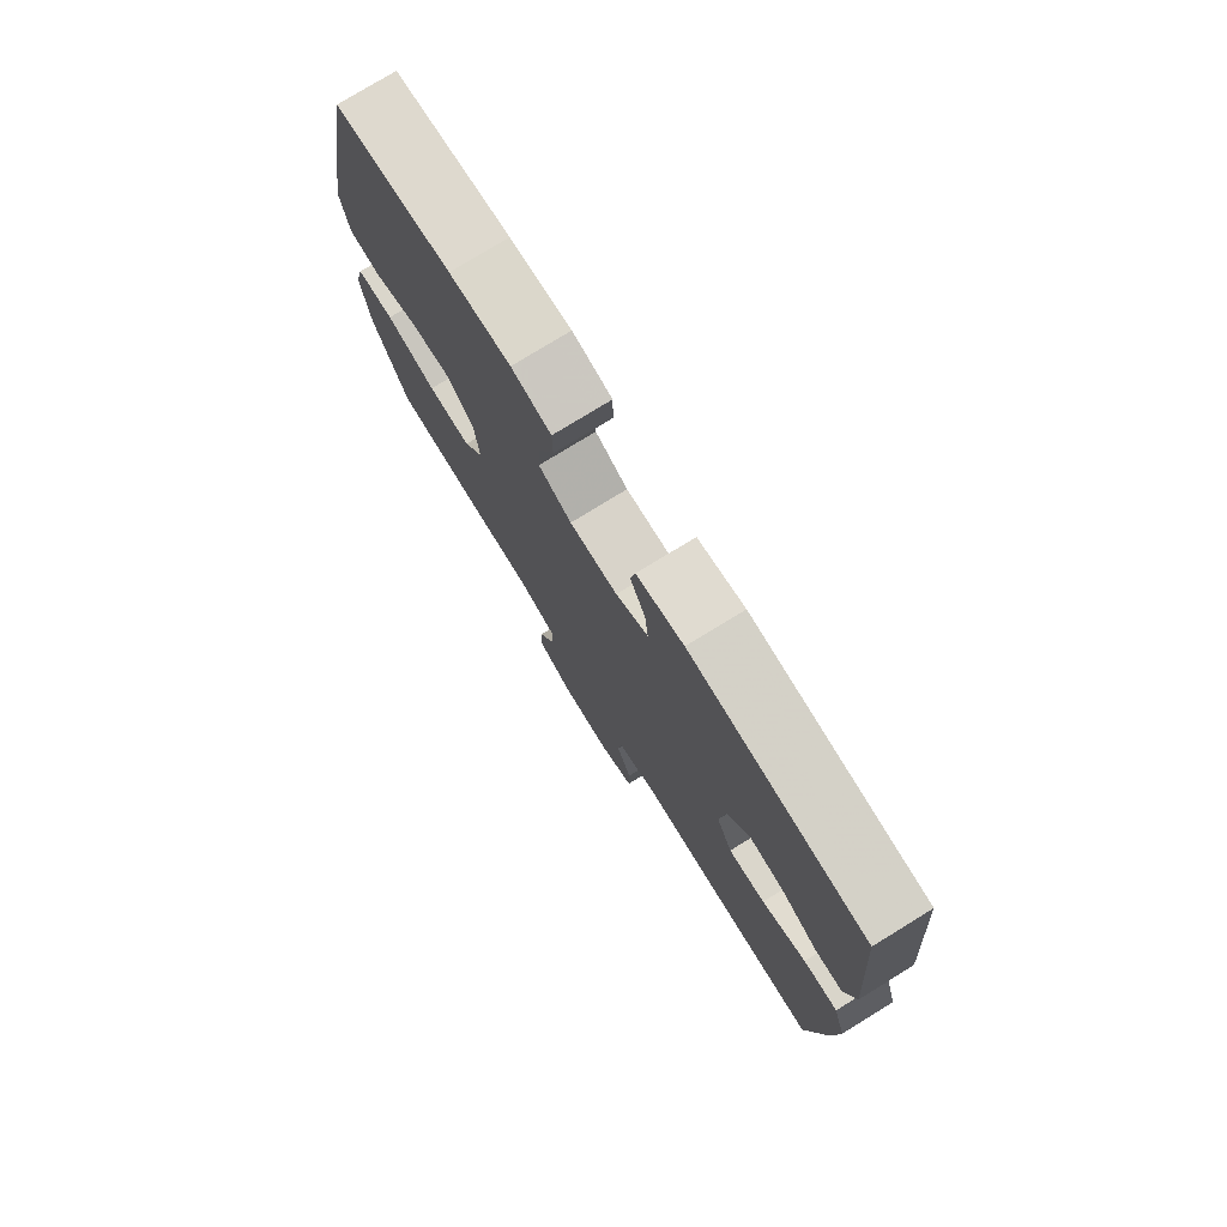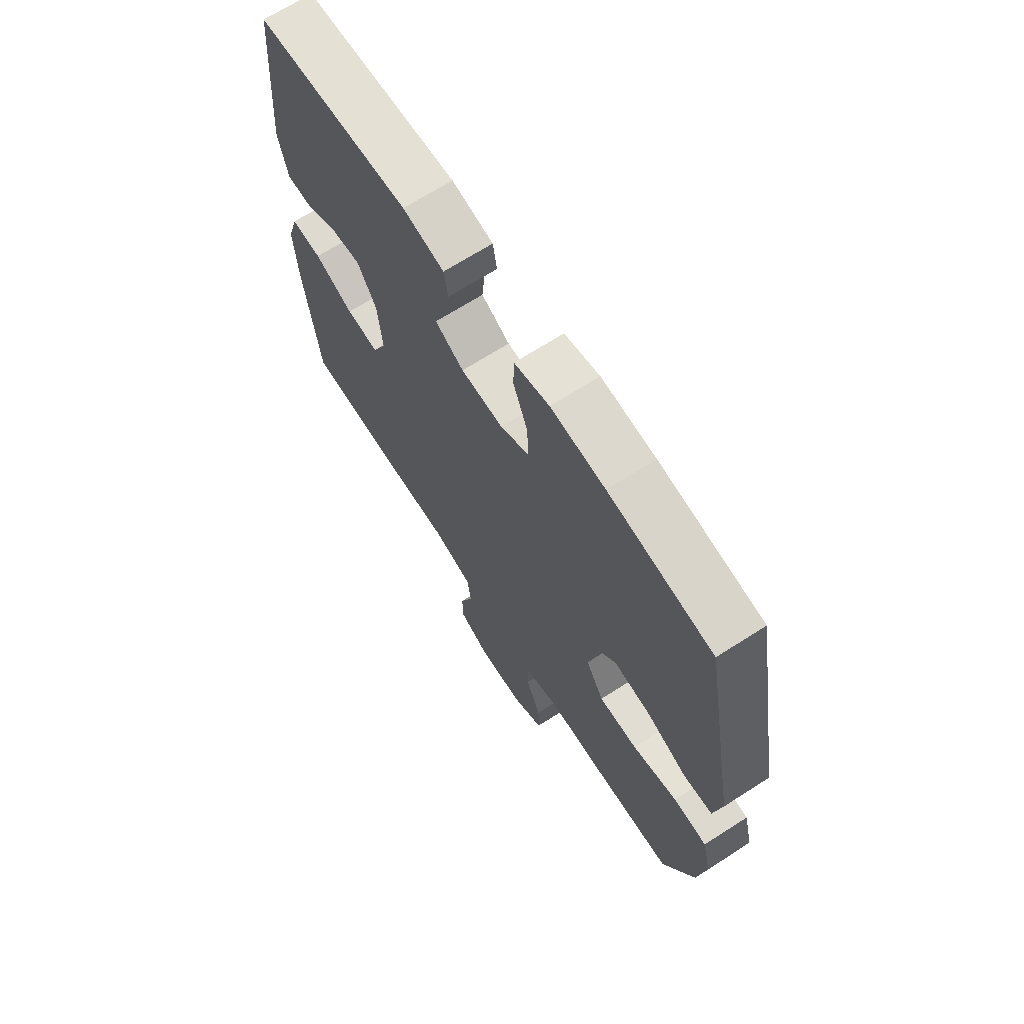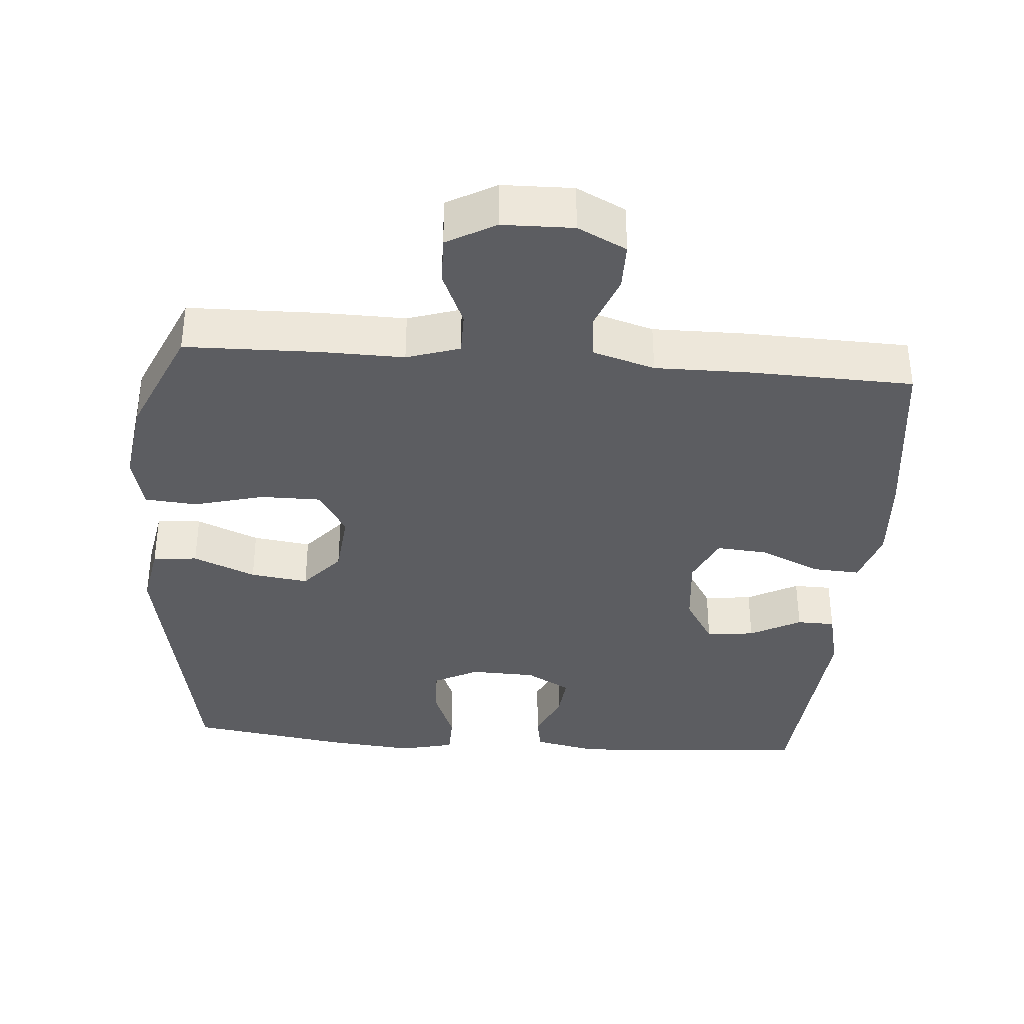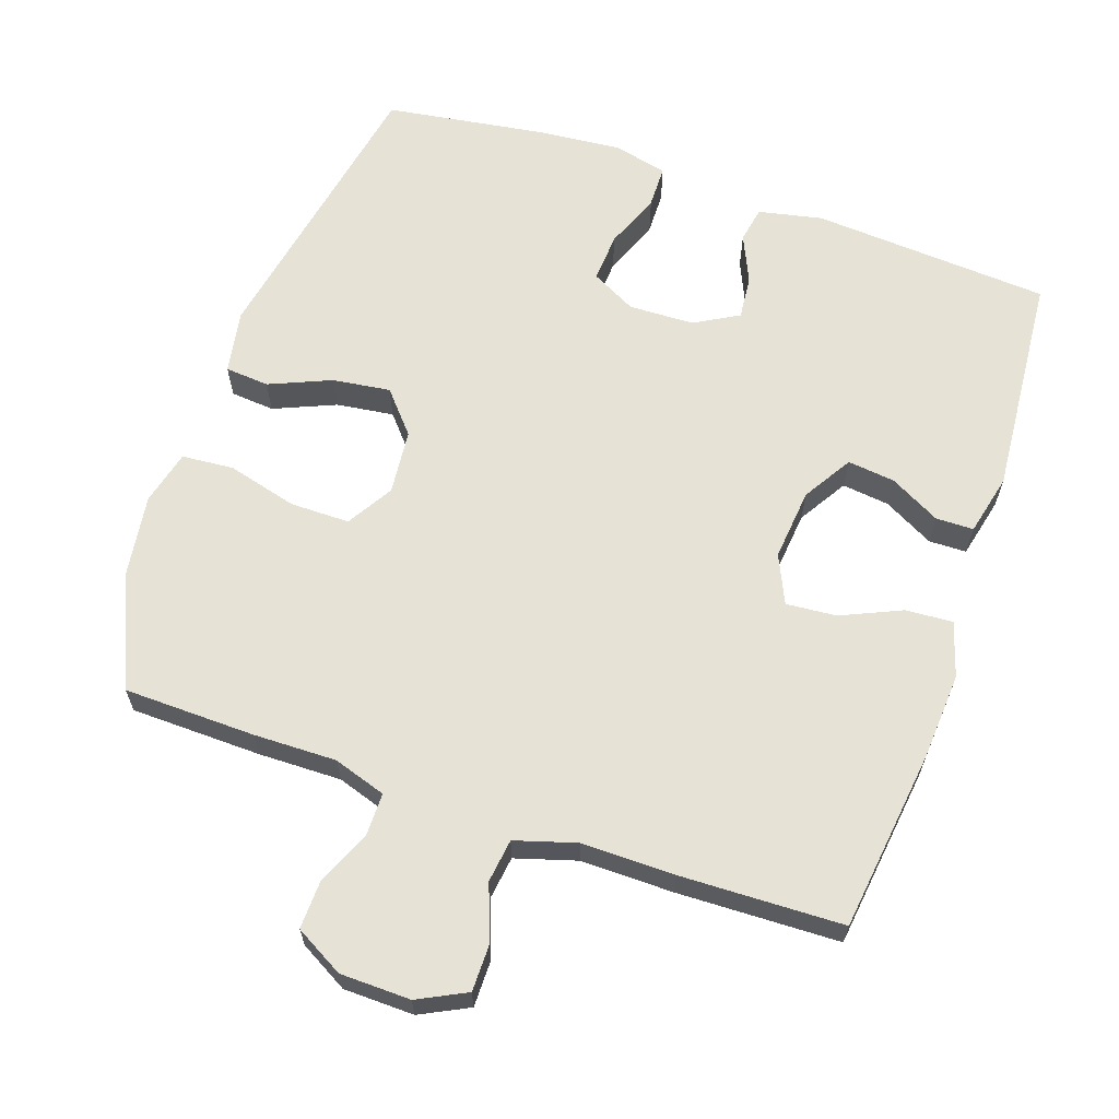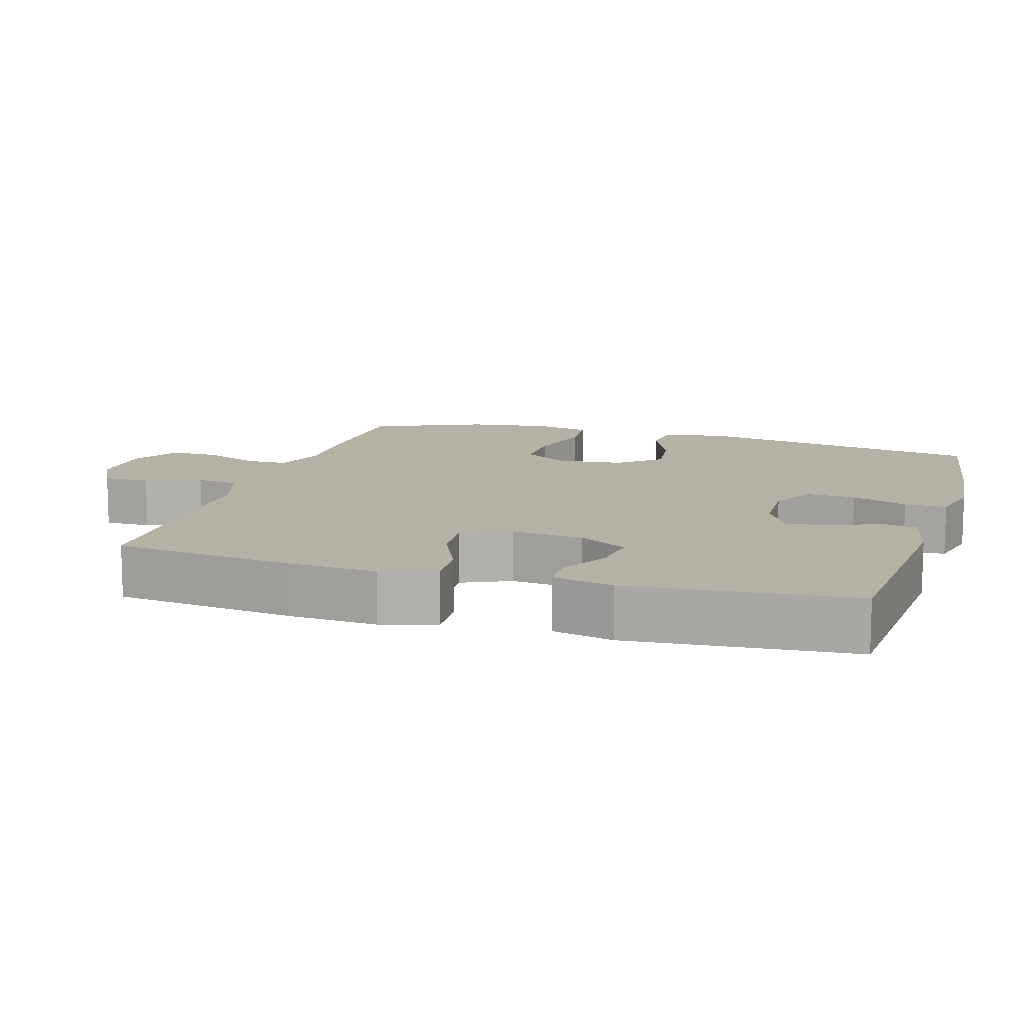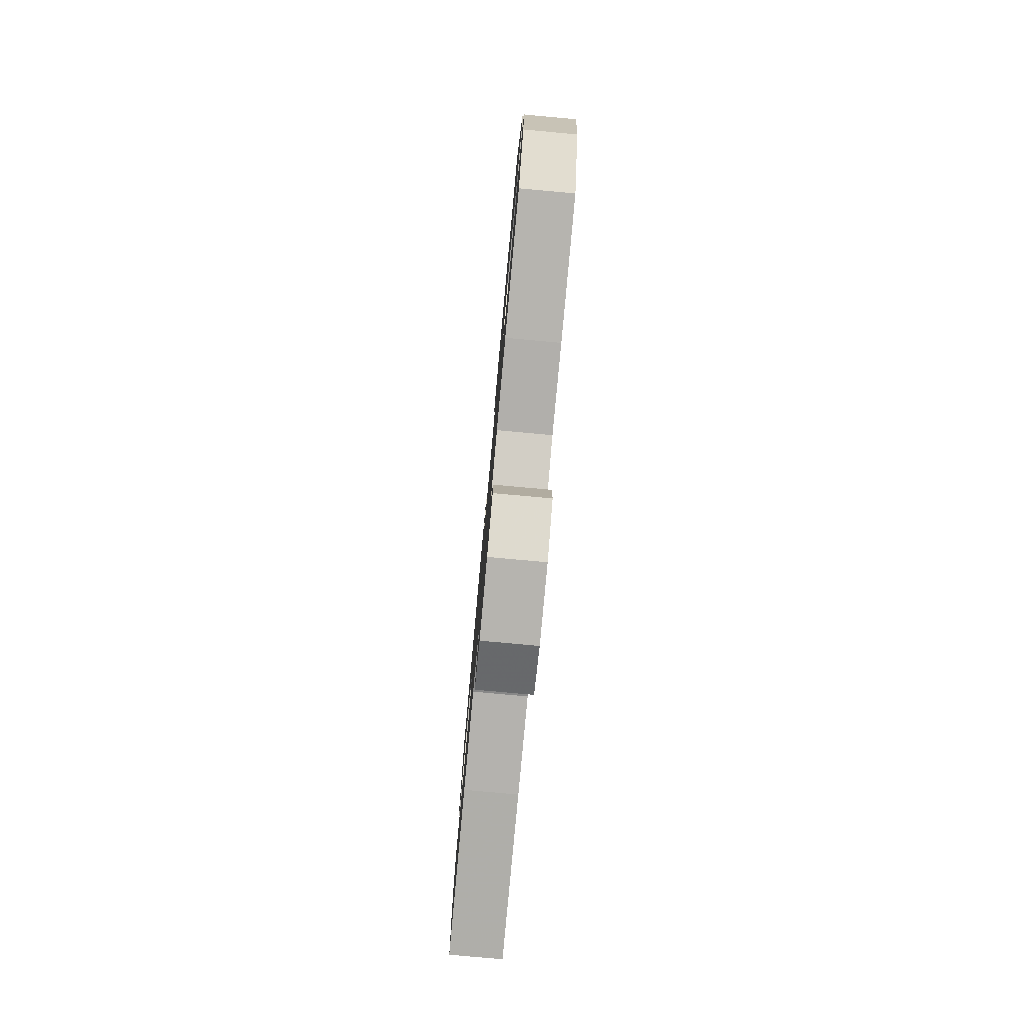
<metadata>
{"format":"obj","ext":"obj","renderer":"f3d","projection":"perspective","resolution":1024,"background":"white","views":[{"elev":77.1,"azim":-121.6,"up":"+Z"},{"elev":68.2,"azim":57.3,"up":"+Z"},{"elev":-36.3,"azim":175.5,"up":"+Y"},{"elev":63.9,"azim":-161.0,"up":"+Y"},{"elev":11.8,"azim":-73.1,"up":"+Y"},{"elev":-79.3,"azim":84.8,"up":"+Z"}]}
</metadata>
<code>
v 0.5 0.07 0.5
v 0.577 0.07 0.091
v 0.561 0.07 0.002
v 0.499 0.07 -0.003
v 0.412 0.07 0.034
v 0.331 0.07 0.045
v 0.281 0.07 -0.013
v 0.272 0.07 -0.104
v 0.311 0.07 -0.169
v 0.395 0.07 -0.169
v 0.493 0.07 -0.143
v 0.566 0.07 -0.149
v 0.585 0.07 -0.226
v 0.568 0.07 -0.344
v 0.5 0.07 -0.5
v 0.315 0.07 -0.504
v 0.198 0.07 -0.502
v 0.124 0.07 -0.526
v 0.124 0.07 -0.586
v 0.157 0.07 -0.663
v 0.159 0.07 -0.731
v 0.091 0.07 -0.769
v -0.008 0.07 -0.771
v -0.076 0.07 -0.737
v -0.076 0.07 -0.671
v -0.047 0.07 -0.593
v -0.055 0.07 -0.532
v -0.141 0.07 -0.506
v -0.272 0.07 -0.507
v -0.5 0.07 -0.5
v -0.532 0.07 -0.245
v -0.54 0.07 -0.122
v -0.516 0.07 -0.045
v -0.45 0.07 -0.049
v -0.365 0.07 -0.087
v -0.294 0.07 -0.093
v -0.263 0.07 -0.025
v -0.273 0.07 0.076
v -0.315 0.07 0.145
v -0.382 0.07 0.137
v -0.453 0.07 0.099
v -0.506 0.07 0.1
v -0.526 0.07 0.186
v -0.5 0.07 0.5
v -0.165 0.07 0.523
v -0.075 0.07 0.504
v -0.066 0.07 0.453
v -0.096 0.07 0.386
v -0.102 0.07 0.325
v -0.04 0.07 0.29
v 0.052 0.07 0.287
v 0.115 0.07 0.32
v 0.111 0.07 0.389
v 0.08 0.07 0.468
v 0.081 0.07 0.527
v 0.157 0.07 0.545
v 0.275 0.07 0.534
v 0.5 0 0.5
v 0.577 0 0.091
v 0.561 0 0.002
v 0.499 0 -0.003
v 0.412 0 0.034
v 0.331 0 0.045
v 0.281 0 -0.013
v 0.272 0 -0.104
v 0.311 0 -0.169
v 0.395 0 -0.169
v 0.493 0 -0.143
v 0.566 0 -0.149
v 0.585 0 -0.226
v 0.568 0 -0.344
v 0.5 0 -0.5
v 0.315 0 -0.504
v 0.198 0 -0.502
v 0.124 0 -0.526
v 0.124 0 -0.586
v 0.157 0 -0.663
v 0.159 0 -0.731
v 0.091 0 -0.769
v -0.008 0 -0.771
v -0.076 0 -0.737
v -0.076 0 -0.671
v -0.047 0 -0.593
v -0.055 0 -0.532
v -0.141 0 -0.506
v -0.272 0 -0.507
v -0.5 0 -0.5
v -0.532 0 -0.245
v -0.54 0 -0.122
v -0.516 0 -0.045
v -0.45 0 -0.049
v -0.365 0 -0.087
v -0.294 0 -0.093
v -0.263 0 -0.025
v -0.273 0 0.076
v -0.315 0 0.145
v -0.382 0 0.137
v -0.453 0 0.099
v -0.506 0 0.1
v -0.526 0 0.186
v -0.5 0 0.5
v -0.165 0 0.523
v -0.075 0 0.504
v -0.066 0 0.453
v -0.096 0 0.386
v -0.102 0 0.325
v -0.04 0 0.29
v 0.052 0 0.287
v 0.115 0 0.32
v 0.111 0 0.389
v 0.08 0 0.468
v 0.081 0 0.527
v 0.157 0 0.545
v 0.275 0 0.534
f 53 54 55 56
f 52 53 56 57
f 45 46 47 48
f 45 48 49
f 44 45 49
f 43 44 49 50
f 40 41 42 43
f 39 40 43 50
f 32 33 34 35
f 32 35 36
f 31 32 36
f 28 29 30 31
f 27 28 31 36
f 23 24 25 26
f 23 26 27
f 22 23 27
f 19 20 21 22
f 18 19 22 27
f 17 18 27 36
f 10 11 12 13
f 9 10 13 14
f 2 3 4 5
f 2 5 6
f 52 57 1 2
f 51 52 2 6
f 38 39 50 51
f 37 38 51 6
f 36 37 6 7
f 17 36 7 8
f 16 17 8 9
f 9 14 15 16
f 113 112 111 110
f 114 113 110 109
f 105 104 103 102
f 106 105 102
f 106 102 101
f 107 106 101 100
f 100 99 98 97
f 107 100 97 96
f 92 91 90 89
f 93 92 89
f 93 89 88
f 88 87 86 85
f 93 88 85 84
f 83 82 81 80
f 84 83 80
f 84 80 79
f 79 78 77 76
f 84 79 76 75
f 93 84 75 74
f 70 69 68 67
f 71 70 67 66
f 62 61 60 59
f 63 62 59
f 59 58 114 109
f 63 59 109 108
f 108 107 96 95
f 63 108 95 94
f 64 63 94 93
f 65 64 93 74
f 66 65 74 73
f 73 72 71 66
f 1 58 59 2
f 2 59 60 3
f 3 60 61 4
f 4 61 62 5
f 5 62 63 6
f 6 63 64 7
f 7 64 65 8
f 8 65 66 9
f 9 66 67 10
f 10 67 68 11
f 11 68 69 12
f 12 69 70 13
f 13 70 71 14
f 14 71 72 15
f 15 72 73 16
f 16 73 74 17
f 17 74 75 18
f 18 75 76 19
f 19 76 77 20
f 20 77 78 21
f 21 78 79 22
f 22 79 80 23
f 23 80 81 24
f 24 81 82 25
f 25 82 83 26
f 26 83 84 27
f 27 84 85 28
f 28 85 86 29
f 29 86 87 30
f 30 87 88 31
f 31 88 89 32
f 32 89 90 33
f 33 90 91 34
f 34 91 92 35
f 35 92 93 36
f 36 93 94 37
f 37 94 95 38
f 38 95 96 39
f 39 96 97 40
f 40 97 98 41
f 41 98 99 42
f 42 99 100 43
f 43 100 101 44
f 44 101 102 45
f 45 102 103 46
f 46 103 104 47
f 47 104 105 48
f 48 105 106 49
f 49 106 107 50
f 50 107 108 51
f 51 108 109 52
f 52 109 110 53
f 53 110 111 54
f 54 111 112 55
f 55 112 113 56
f 56 113 114 57
f 57 114 58 1

</code>
